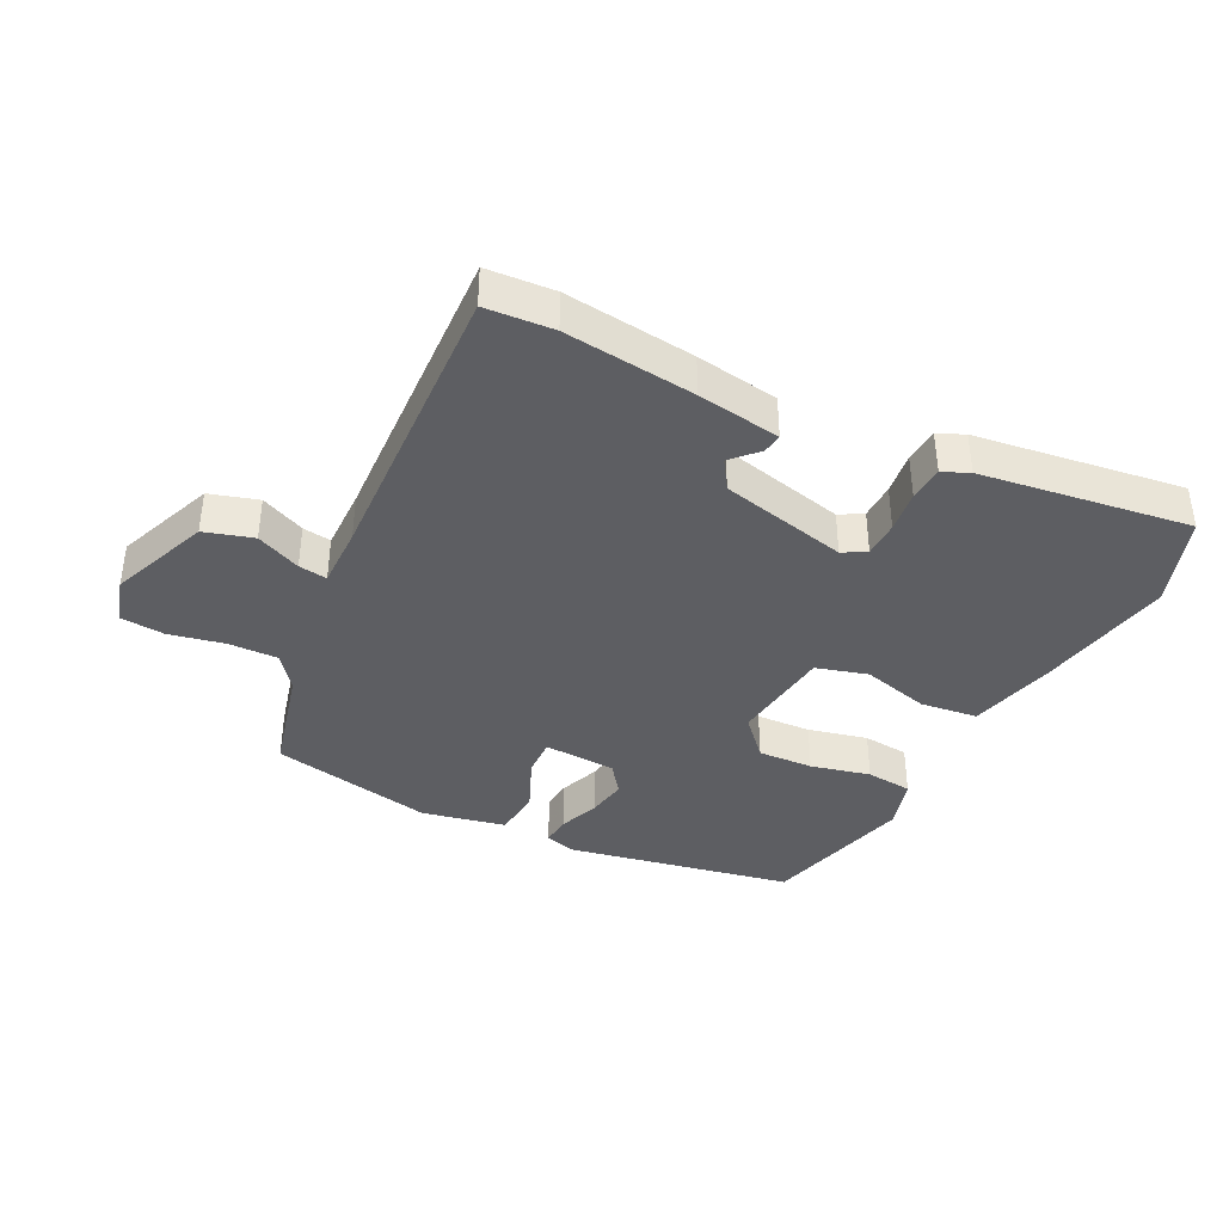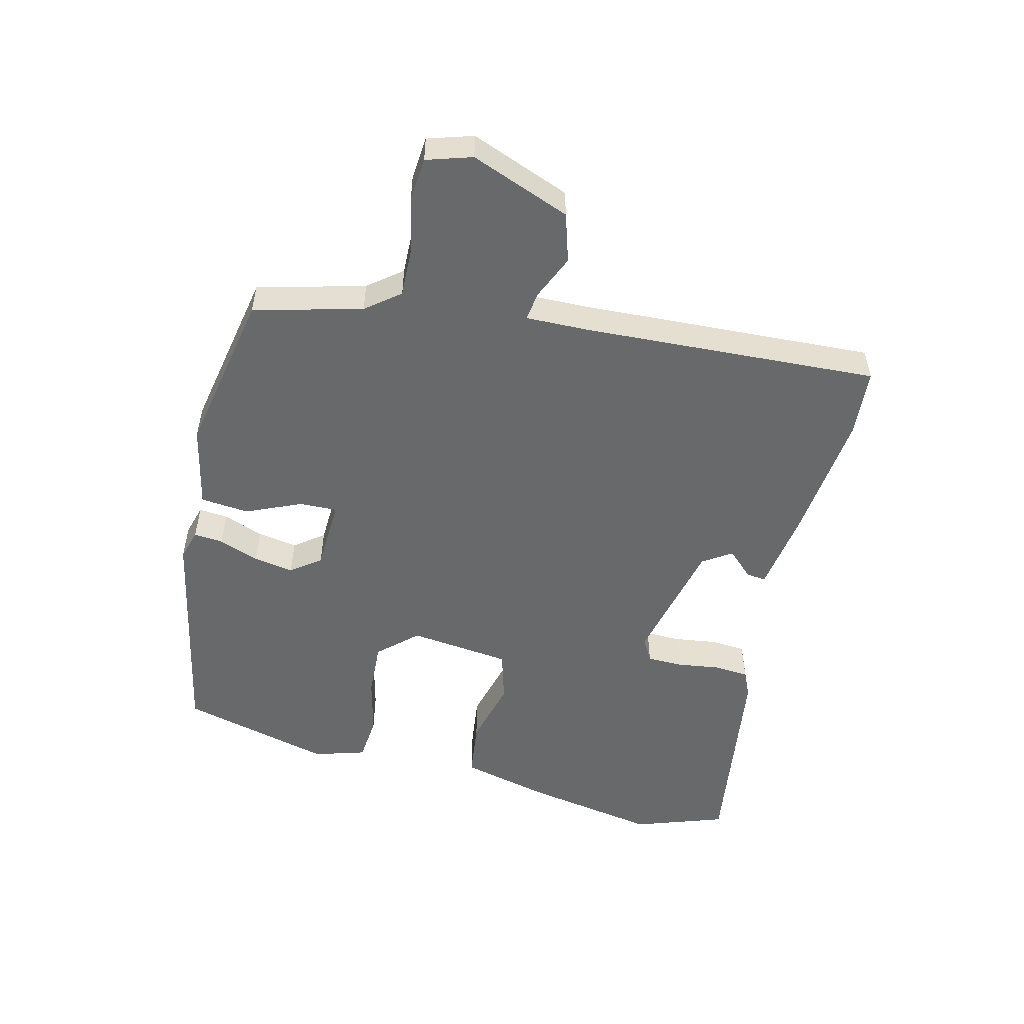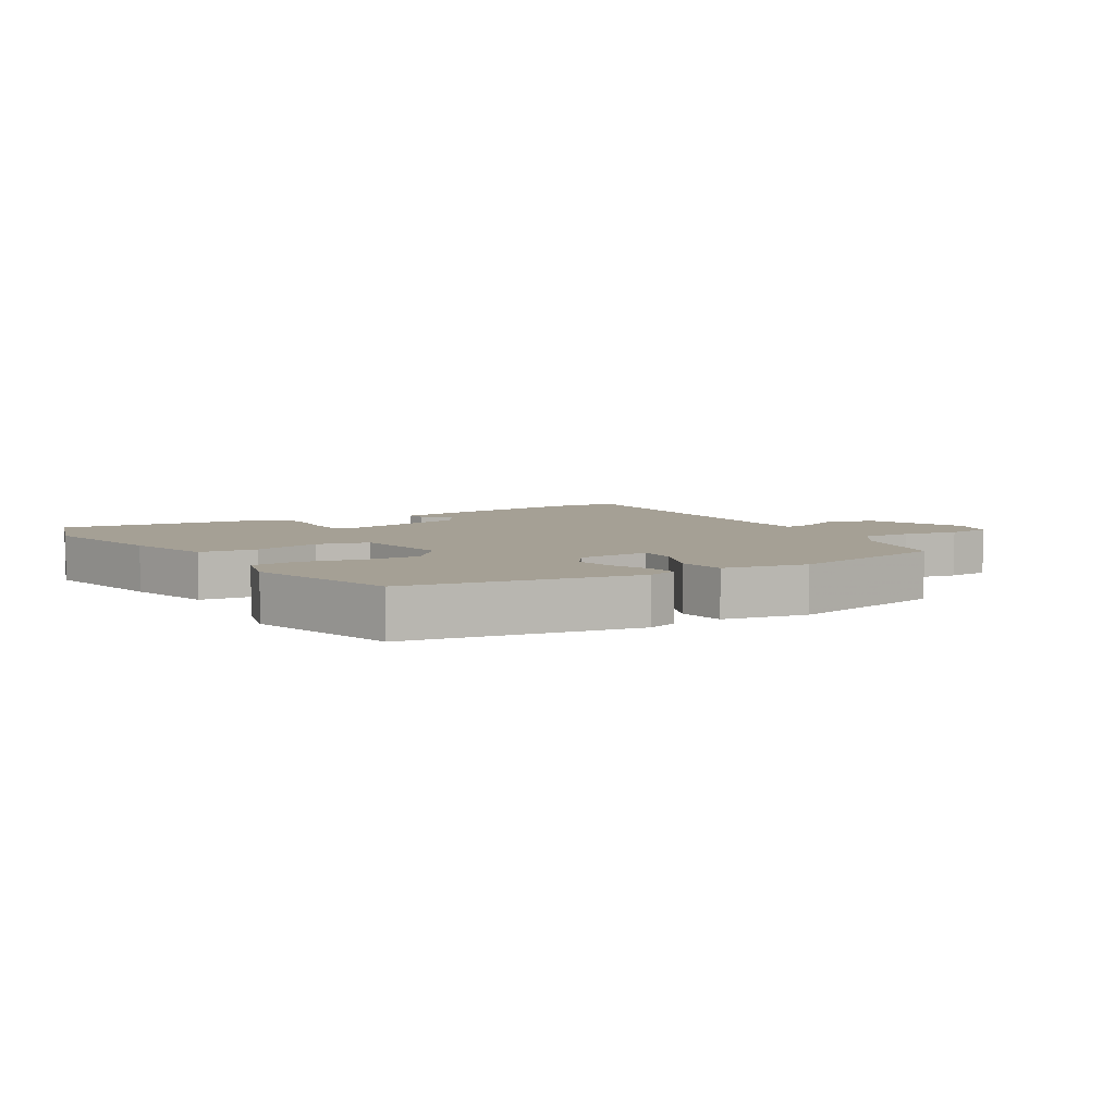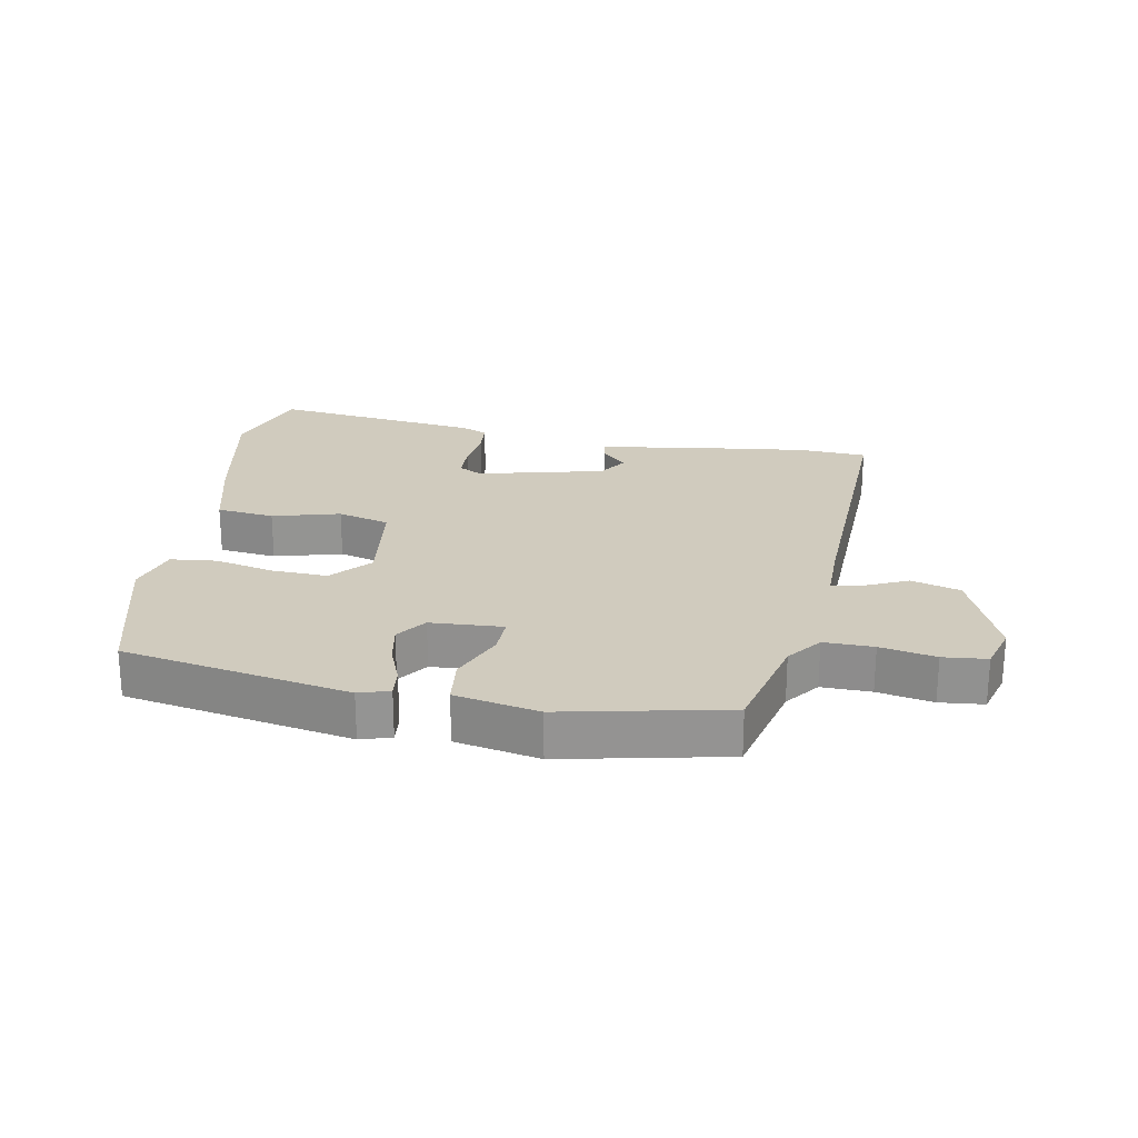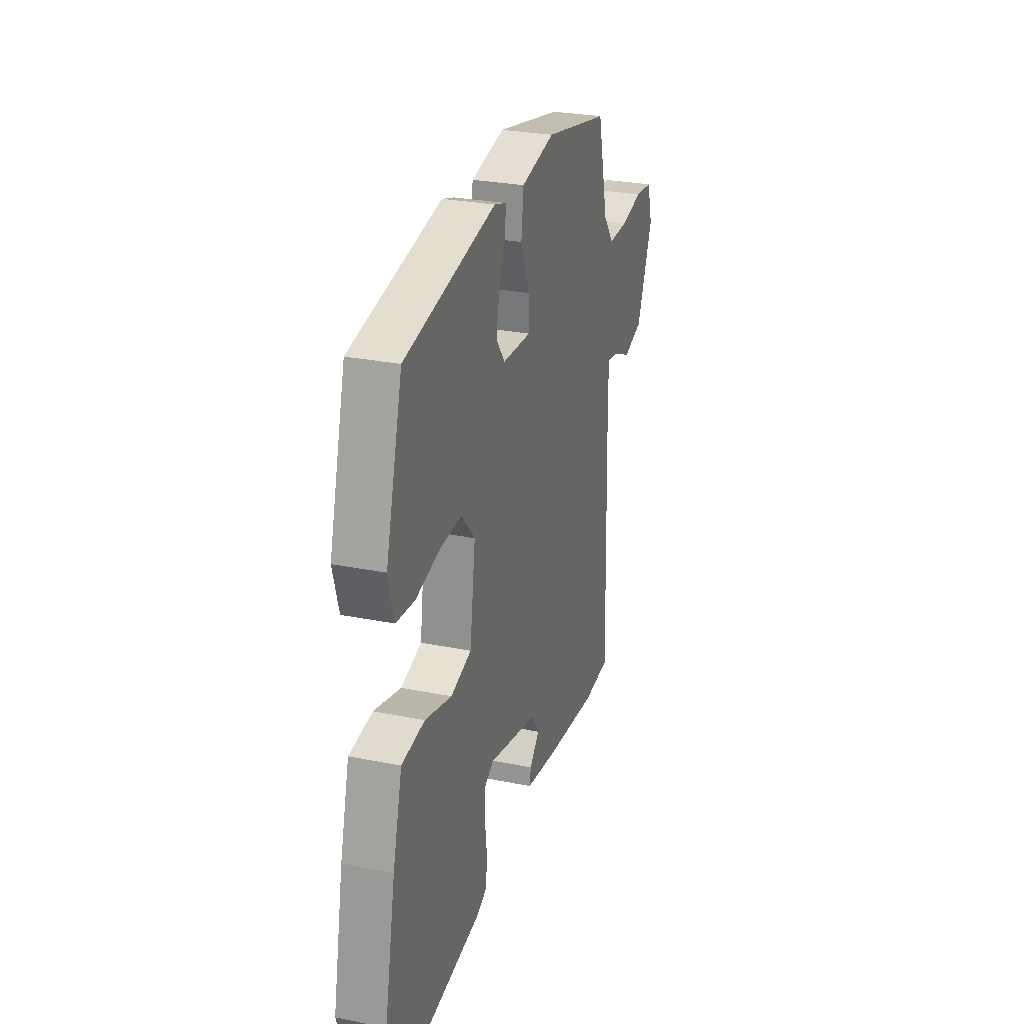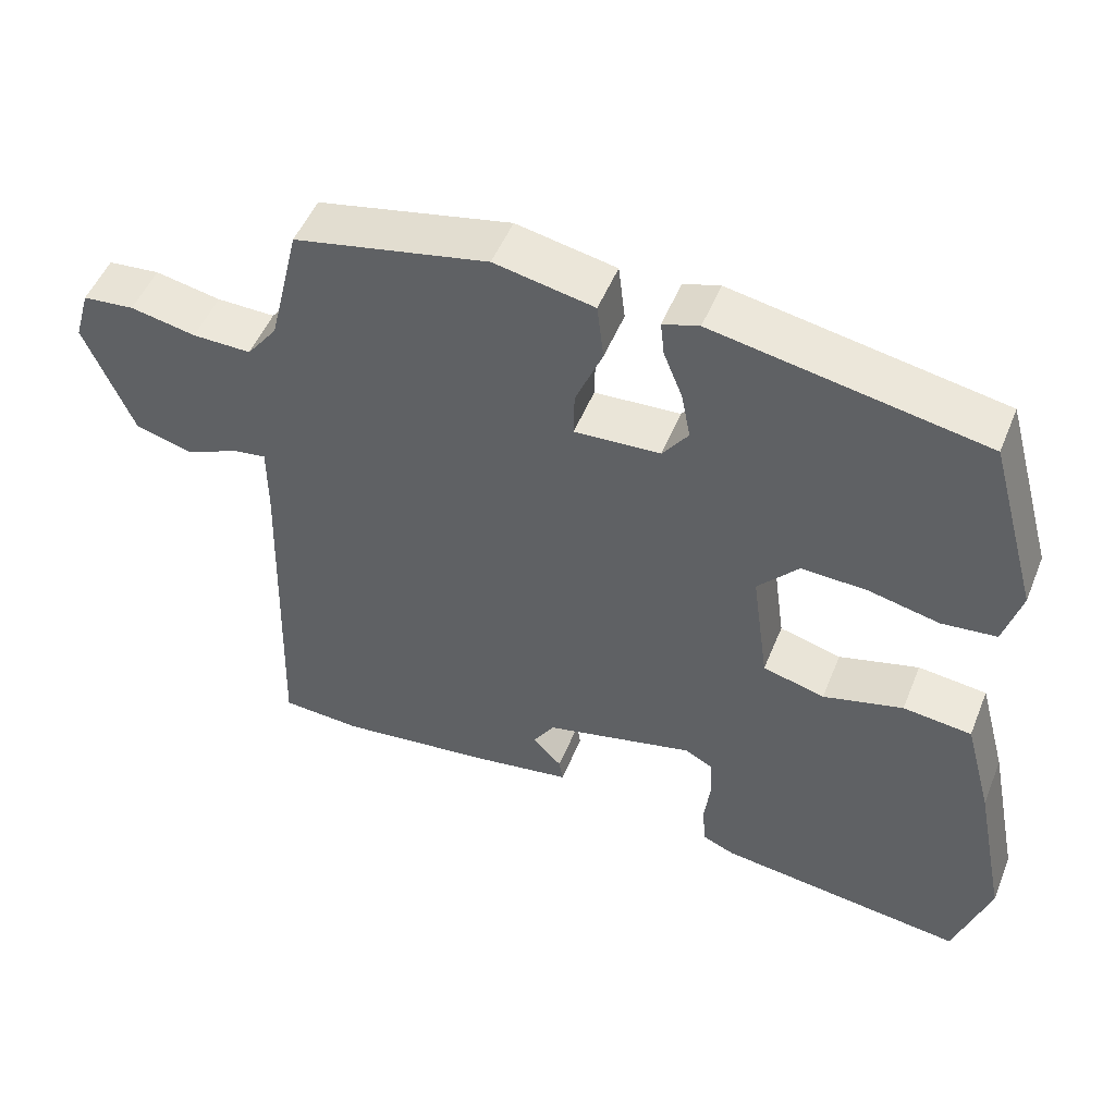
<metadata>
{"format":"obj","ext":"obj","renderer":"f3d","projection":"perspective","resolution":1024,"background":"white","views":[{"elev":-39.2,"azim":154.2,"up":"+Y"},{"elev":-52.6,"azim":77.3,"up":"+Y"},{"elev":5.9,"azim":-31.7,"up":"+Y"},{"elev":23.4,"azim":10.6,"up":"+Y"},{"elev":28.0,"azim":-73.0,"up":"+Z"},{"elev":50.8,"azim":-158.3,"up":"+Z"}]}
</metadata>
<code>
v 0.553 0.07 -0.497
v 0.446 0.07 -0.503
v 0.24 0.07 -0.477
v 0.109 0.07 -0.455
v 0.114 0.07 -0.424
v 0.153 0.07 -0.384
v 0.124 0.07 -0.338
v -0.076 0.07 -0.289
v -0.113 0.07 -0.309
v -0.115 0.07 -0.366
v -0.107 0.07 -0.433
v -0.112 0.07 -0.488
v -0.154 0.07 -0.506
v -0.485 0.07 -0.547
v -0.532 0.07 -0.403
v -0.489 0.07 -0.19
v -0.452 0.07 -0.052
v -0.361 0.07 -0.042
v -0.255 0.07 -0.071
v -0.173 0.07 -0.049
v -0.151 0.07 0.111
v -0.205 0.07 0.172
v -0.292 0.07 0.169
v -0.386 0.07 0.148
v -0.459 0.07 0.156
v -0.482 0.07 0.238
v -0.416 0.07 0.476
v -0.058 0.07 0.541
v -0.01 0.07 0.526
v -0.015 0.07 0.48
v -0.04 0.07 0.417
v -0.052 0.07 0.354
v -0.018 0.07 0.307
v 0.096 0.07 0.3
v 0.095 0.07 0.36
v 0.059 0.07 0.447
v 0.068 0.07 0.523
v 0.2 0.07 0.549
v 0.457 0.07 0.494
v 0.498 0.07 0.323
v 0.539 0.07 0.269
v 0.617 0.07 0.27
v 0.704 0.07 0.287
v 0.773 0.07 0.28
v 0.794 0.07 0.208
v 0.73 0.07 0.052
v 0.653 0.07 0.03
v 0.583 0.07 0.062
v 0.538 0.07 0.069
v 0.538 0.07 -0.029
v 0.553 0 -0.497
v 0.446 0 -0.503
v 0.24 0 -0.477
v 0.109 0 -0.455
v 0.114 0 -0.424
v 0.153 0 -0.384
v 0.124 0 -0.338
v -0.076 0 -0.289
v -0.113 0 -0.309
v -0.115 0 -0.366
v -0.107 0 -0.433
v -0.112 0 -0.488
v -0.154 0 -0.506
v -0.485 0 -0.547
v -0.532 0 -0.403
v -0.489 0 -0.19
v -0.452 0 -0.052
v -0.361 0 -0.042
v -0.255 0 -0.071
v -0.173 0 -0.049
v -0.151 0 0.111
v -0.205 0 0.172
v -0.292 0 0.169
v -0.386 0 0.148
v -0.459 0 0.156
v -0.482 0 0.238
v -0.416 0 0.476
v -0.058 0 0.541
v -0.01 0 0.526
v -0.015 0 0.48
v -0.04 0 0.417
v -0.052 0 0.354
v -0.018 0 0.307
v 0.096 0 0.3
v 0.095 0 0.36
v 0.059 0 0.447
v 0.068 0 0.523
v 0.2 0 0.549
v 0.457 0 0.494
v 0.498 0 0.323
v 0.539 0 0.269
v 0.617 0 0.27
v 0.704 0 0.287
v 0.773 0 0.28
v 0.794 0 0.208
v 0.73 0 0.052
v 0.653 0 0.03
v 0.583 0 0.062
v 0.538 0 0.069
v 0.538 0 -0.029
f 45 46 47 48
f 45 48 49
f 42 43 44 45
f 41 42 45 49
f 40 41 49
f 39 40 49 50
f 35 36 37 38
f 34 35 38 39
f 28 29 30 31
f 28 31 32
f 27 28 32
f 26 27 32 33
f 23 24 25 26
f 22 23 26 33
f 16 17 18 19
f 16 19 20
f 15 16 20
f 14 15 20
f 13 14 20
f 10 11 12 13
f 9 10 13 20
f 8 9 20 21
f 3 4 5 6
f 3 6 7
f 2 3 7
f 1 2 7
f 34 39 50 1
f 21 22 33 34
f 7 8 21 34
f 1 7 34
f 98 97 96 95
f 99 98 95
f 95 94 93 92
f 99 95 92 91
f 99 91 90
f 100 99 90 89
f 88 87 86 85
f 89 88 85 84
f 81 80 79 78
f 82 81 78
f 82 78 77
f 83 82 77 76
f 76 75 74 73
f 83 76 73 72
f 69 68 67 66
f 70 69 66
f 70 66 65
f 70 65 64
f 70 64 63
f 63 62 61 60
f 70 63 60 59
f 71 70 59 58
f 56 55 54 53
f 57 56 53
f 57 53 52
f 57 52 51
f 51 100 89 84
f 84 83 72 71
f 84 71 58 57
f 84 57 51
f 1 51 52 2
f 2 52 53 3
f 3 53 54 4
f 4 54 55 5
f 5 55 56 6
f 6 56 57 7
f 7 57 58 8
f 8 58 59 9
f 9 59 60 10
f 10 60 61 11
f 11 61 62 12
f 12 62 63 13
f 13 63 64 14
f 14 64 65 15
f 15 65 66 16
f 16 66 67 17
f 17 67 68 18
f 18 68 69 19
f 19 69 70 20
f 20 70 71 21
f 21 71 72 22
f 22 72 73 23
f 23 73 74 24
f 24 74 75 25
f 25 75 76 26
f 26 76 77 27
f 27 77 78 28
f 28 78 79 29
f 29 79 80 30
f 30 80 81 31
f 31 81 82 32
f 32 82 83 33
f 33 83 84 34
f 34 84 85 35
f 35 85 86 36
f 36 86 87 37
f 37 87 88 38
f 38 88 89 39
f 39 89 90 40
f 40 90 91 41
f 41 91 92 42
f 42 92 93 43
f 43 93 94 44
f 44 94 95 45
f 45 95 96 46
f 46 96 97 47
f 47 97 98 48
f 48 98 99 49
f 49 99 100 50
f 50 100 51 1

</code>
